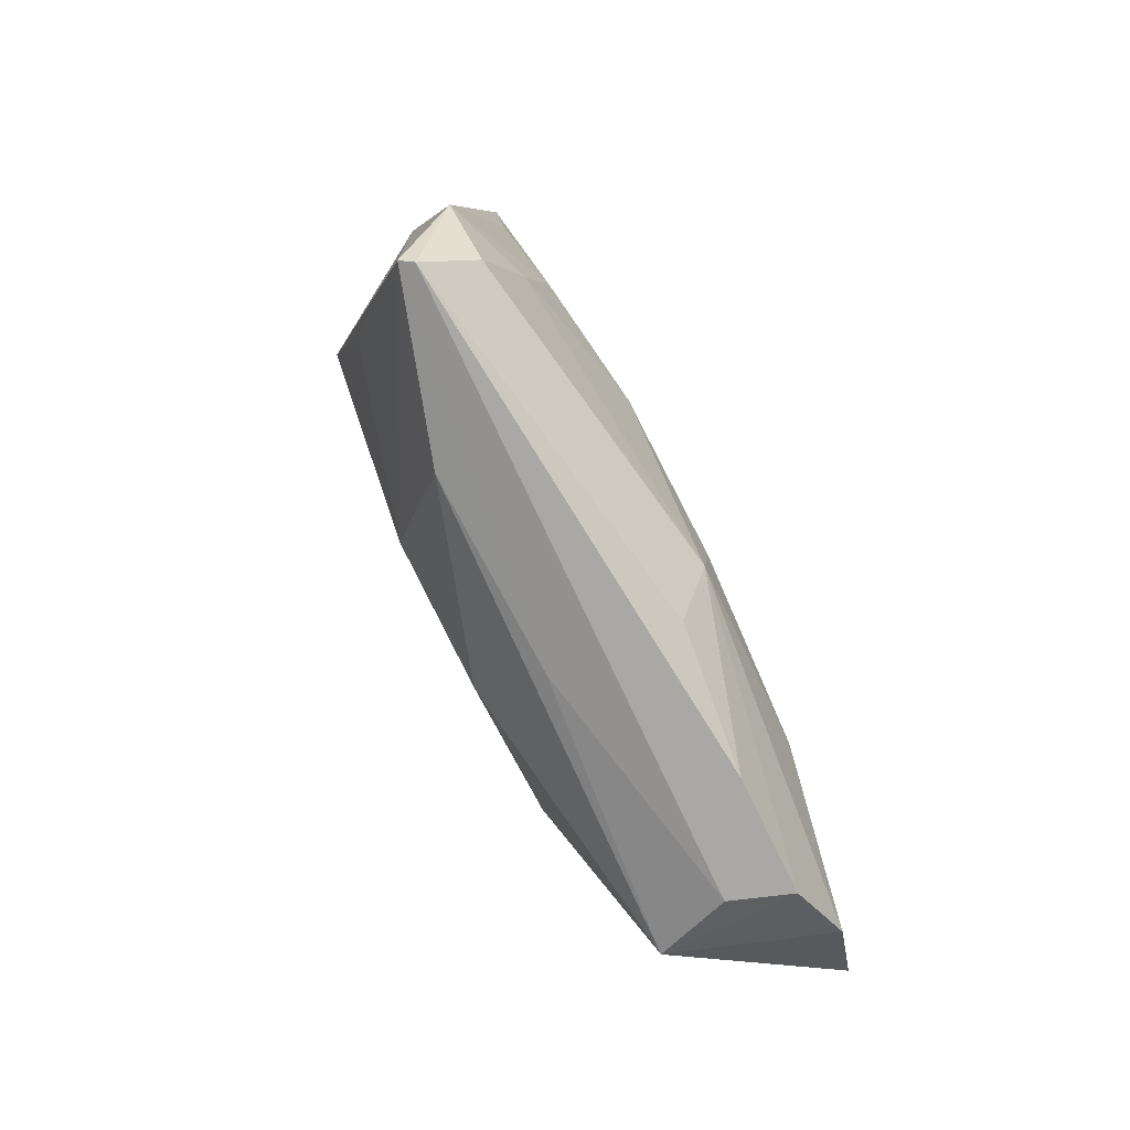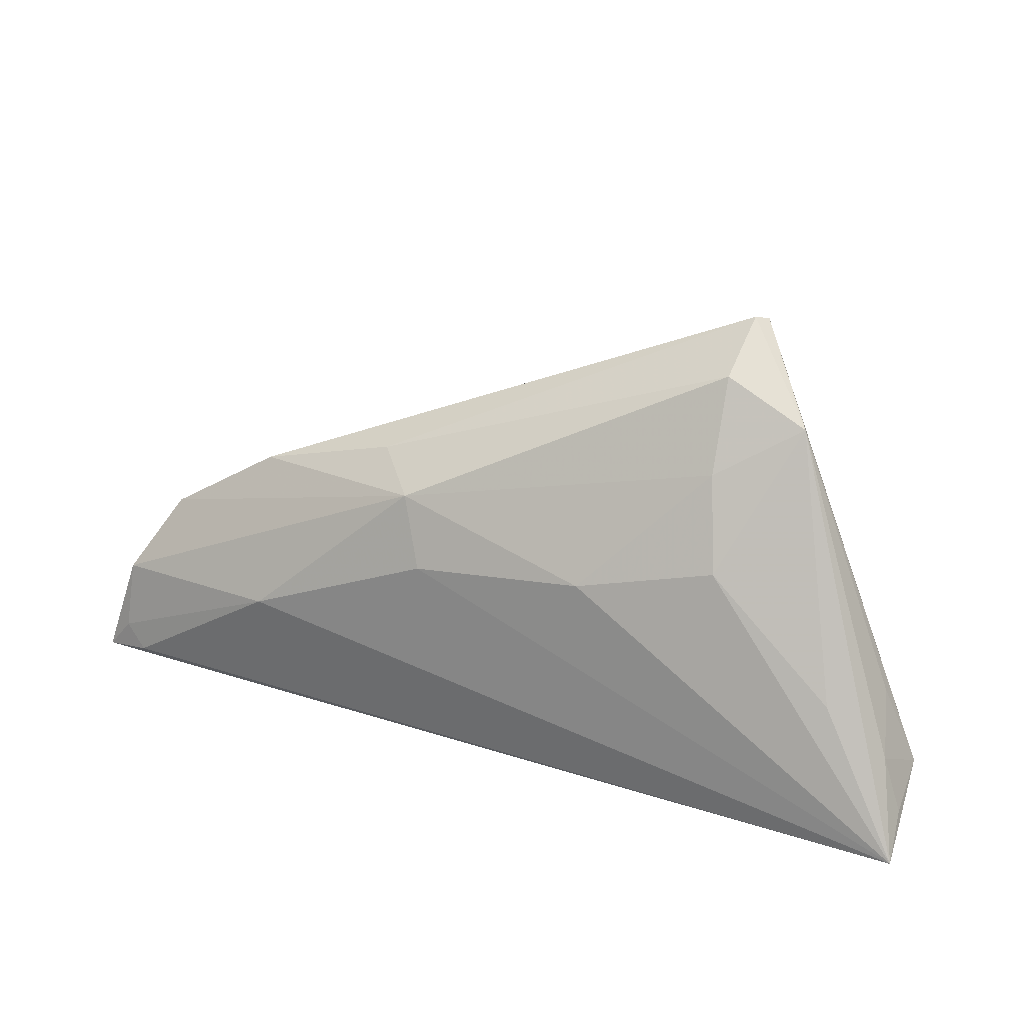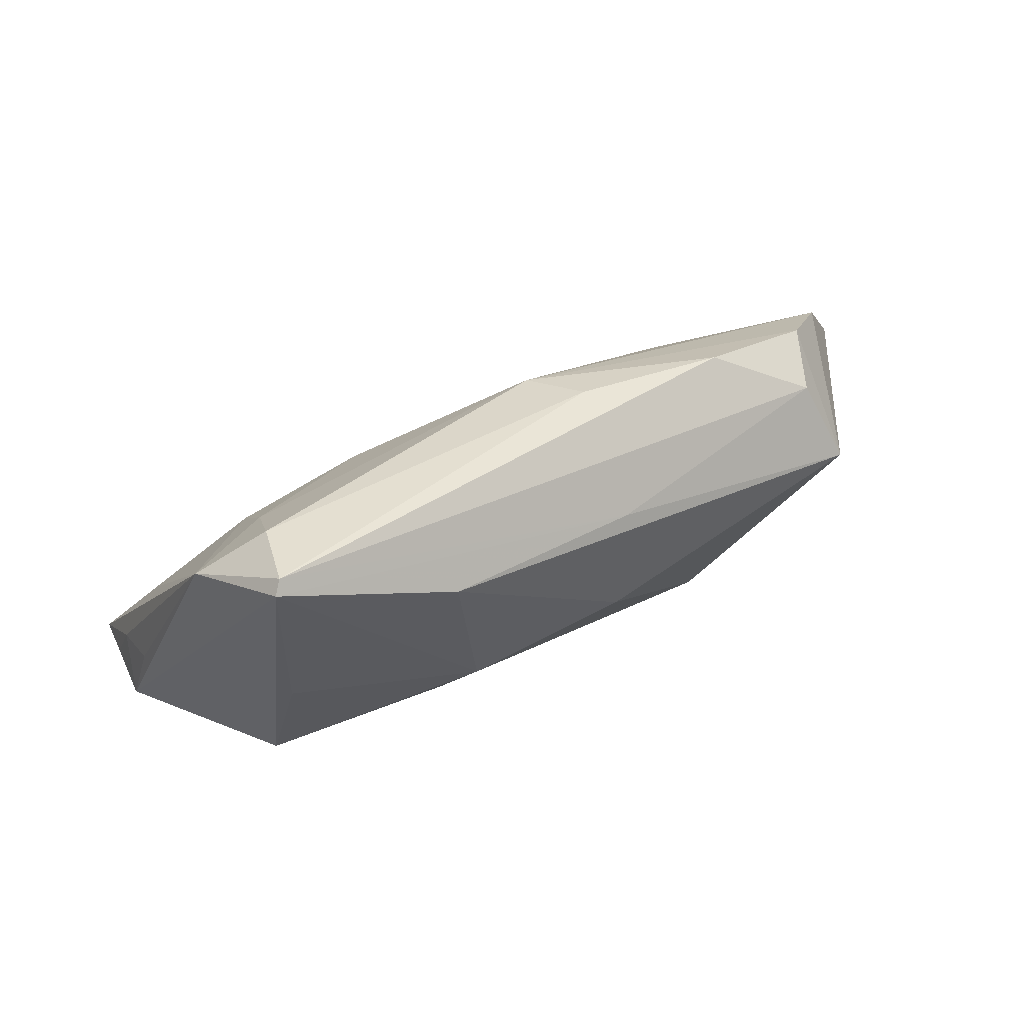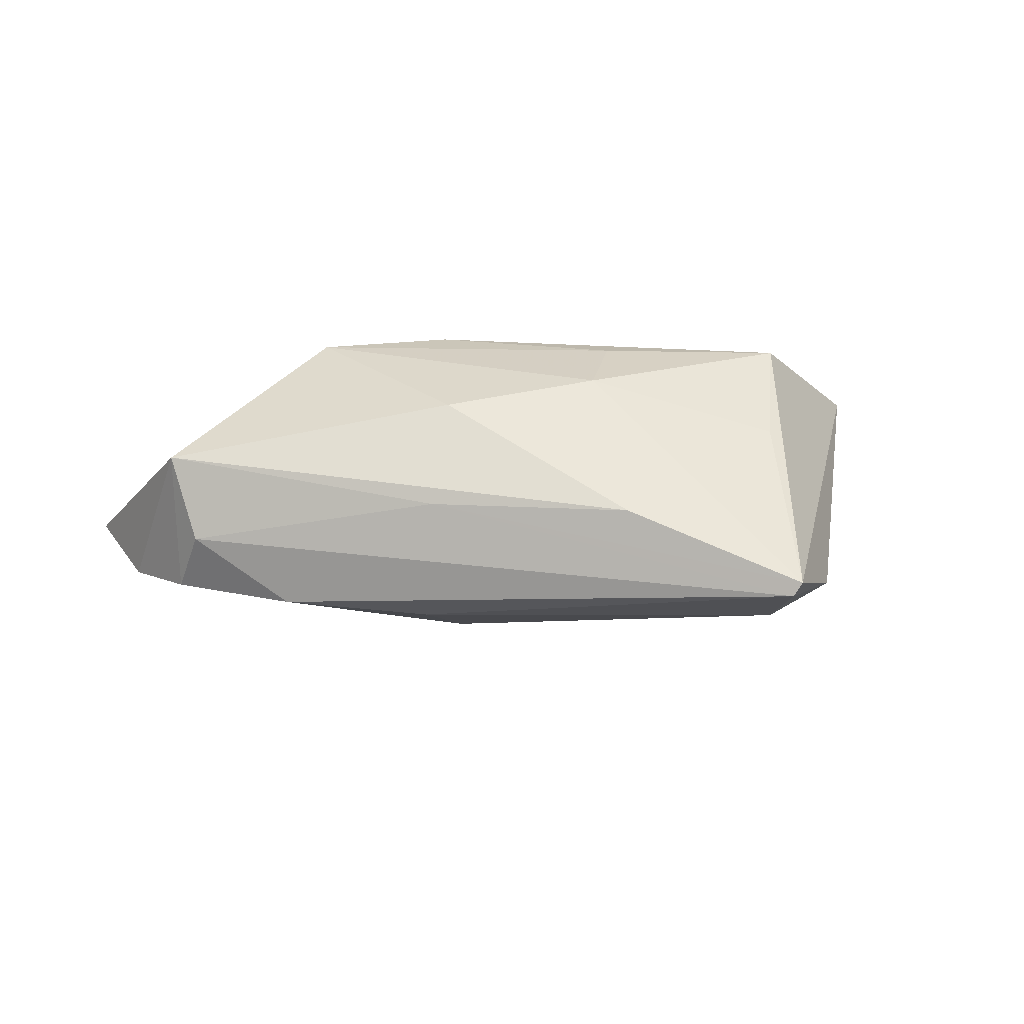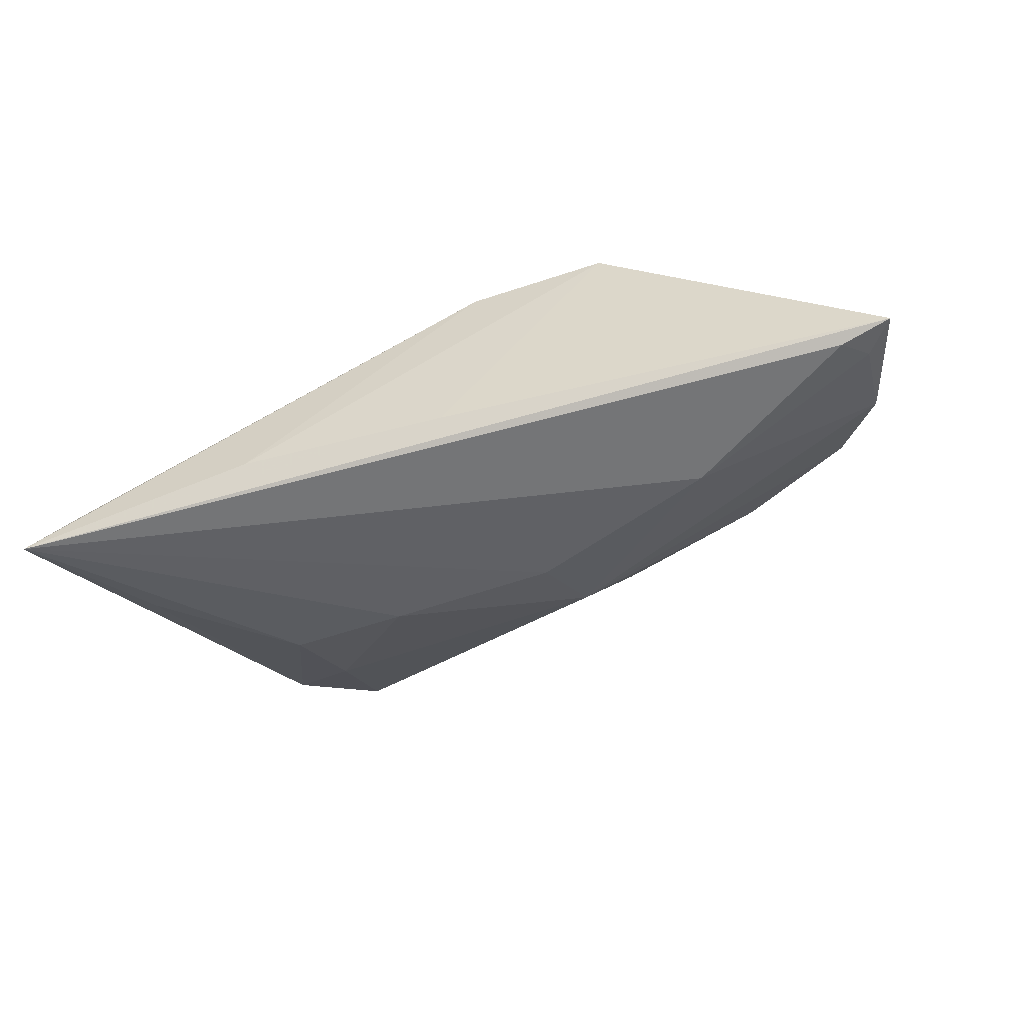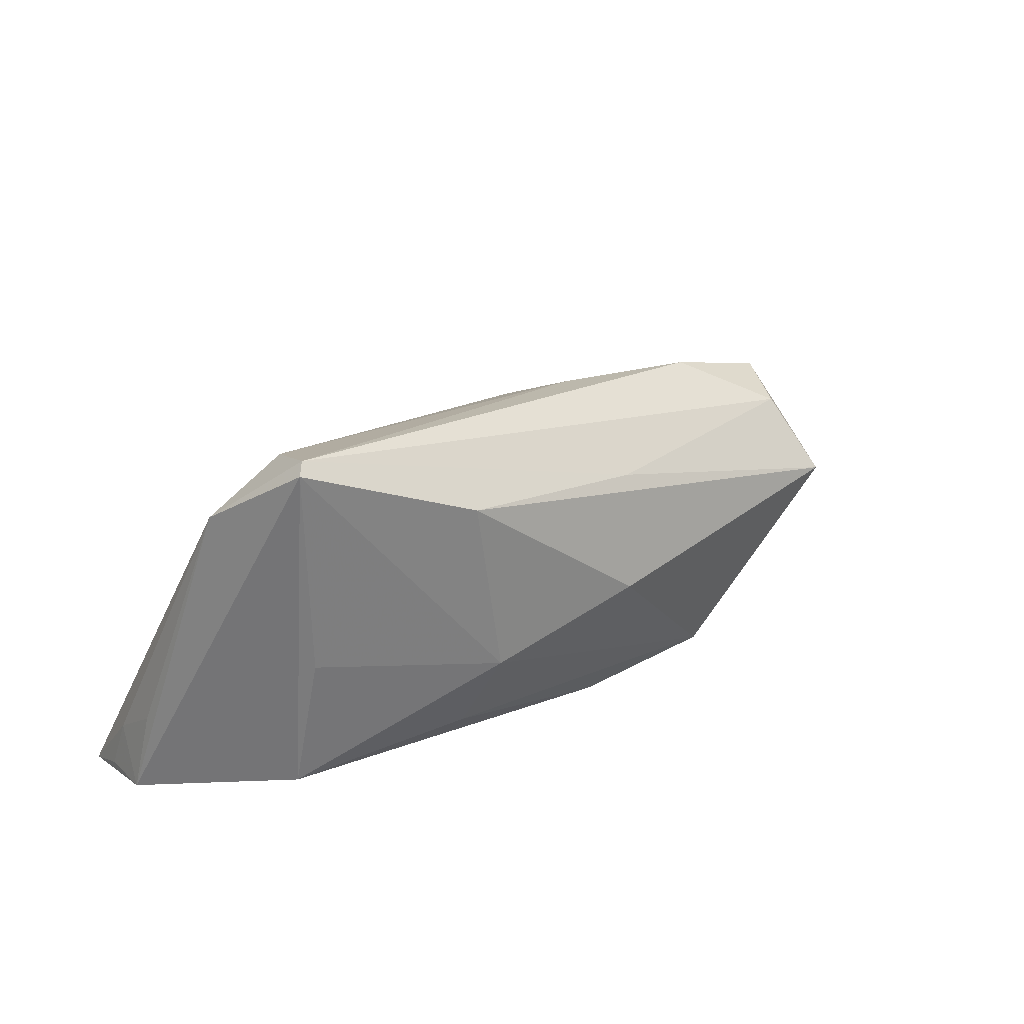
<metadata>
{"format":"obj","ext":"obj","renderer":"f3d","projection":"perspective","resolution":1024,"background":"white","views":[{"elev":75.6,"azim":64.6,"up":"+Y"},{"elev":22.4,"azim":-155.7,"up":"+Y"},{"elev":74.8,"azim":-24.7,"up":"+Y"},{"elev":36.5,"azim":168.4,"up":"+Z"},{"elev":-47.2,"azim":19.8,"up":"+Z"},{"elev":46.7,"azim":-33.7,"up":"+Y"}]}
</metadata>
<code>
v -0.0331 0.01191 0.01321
v -0.02747 0.02258 -0.00805
v 0.01781 0.0159 0.01047
v -0.05264 -0.01138 -0.009898
v 0.02793 -0.01993 0.0161
v 0.005423 -0.02151 -0.01057
v 0.03593 -0.003922 -0.01567
v -0.01202 0.007317 -0.01531
v 0.01076 0.005766 -0.01567
v 0.05833 -0.01714 -0.01274
v -0.008688 0.002122 0.01911
v -0.03862 -0.005298 0.01564
v 0.03915 0.01382 -0.005507
v 0.06126 -0.01397 -0.01202
v -0.05082 -0.004747 -0.004085
v -0.0226 -0.02292 -0.01065
v -0.03776 0.02846 -0.002837
v -0.02809 0.03983 0.005281
v 0.01374 0.01483 -0.0131
v 0.06498 -0.01812 -0.01136
v -0.02946 0.01088 -0.01228
v -0.02732 0.03405 -0.002624
v -0.01367 -0.008923 0.01695
v -0.055 -0.01841 -0.01013
v 0.06034 -0.004692 -0.01097
v -0.008034 0.02603 0.01283
v 0.05107 0.006108 0.002045
v -0.02939 0.03933 0.007025
v -0.05557 -0.02292 -0.01567
v -0.04538 -0.00431 -0.01272
v 0.05401 0.005213 -0.006657
v -0.02369 -0.01047 0.01503
v -0.05484 -0.01501 -0.002335
v 0.01951 0.01889 -0.007035
v 0.01308 0.00335 0.0185
v 0.009482 -0.02022 0.01508
v 0.05312 -0.001721 0.01137
f 11 1 12
f 20 5 6
f 5 16 6
f 6 29 20
f 16 29 6
f 8 19 9
f 9 29 8
f 32 12 33
f 23 5 11
f 11 12 23
f 11 5 35
f 29 9 7
f 7 9 19
f 8 29 21
f 22 17 18
f 4 17 29
f 5 23 36
f 12 32 36
f 36 23 12
f 36 32 33
f 36 16 5
f 36 29 16
f 33 29 36
f 3 27 18
f 37 35 5
f 37 5 20
f 27 3 37
f 37 31 27
f 11 35 26
f 35 37 26
f 26 37 3
f 20 29 10
f 29 7 10
f 29 17 30
f 30 21 29
f 17 21 30
f 2 21 17
f 17 22 2
f 8 21 2
f 2 19 8
f 2 22 19
f 24 29 33
f 33 4 24
f 24 4 29
f 33 17 15
f 15 4 33
f 17 4 15
f 20 10 14
f 14 10 7
f 13 31 19
f 18 27 13
f 27 31 13
f 25 37 20
f 31 37 25
f 20 14 25
f 25 14 7
f 25 7 19
f 19 31 25
f 28 1 11
f 11 26 28
f 28 12 1
f 33 12 28
f 18 17 28
f 28 3 18
f 28 26 3
f 28 17 33
f 19 22 34
f 34 13 19
f 34 22 18
f 18 13 34

</code>
